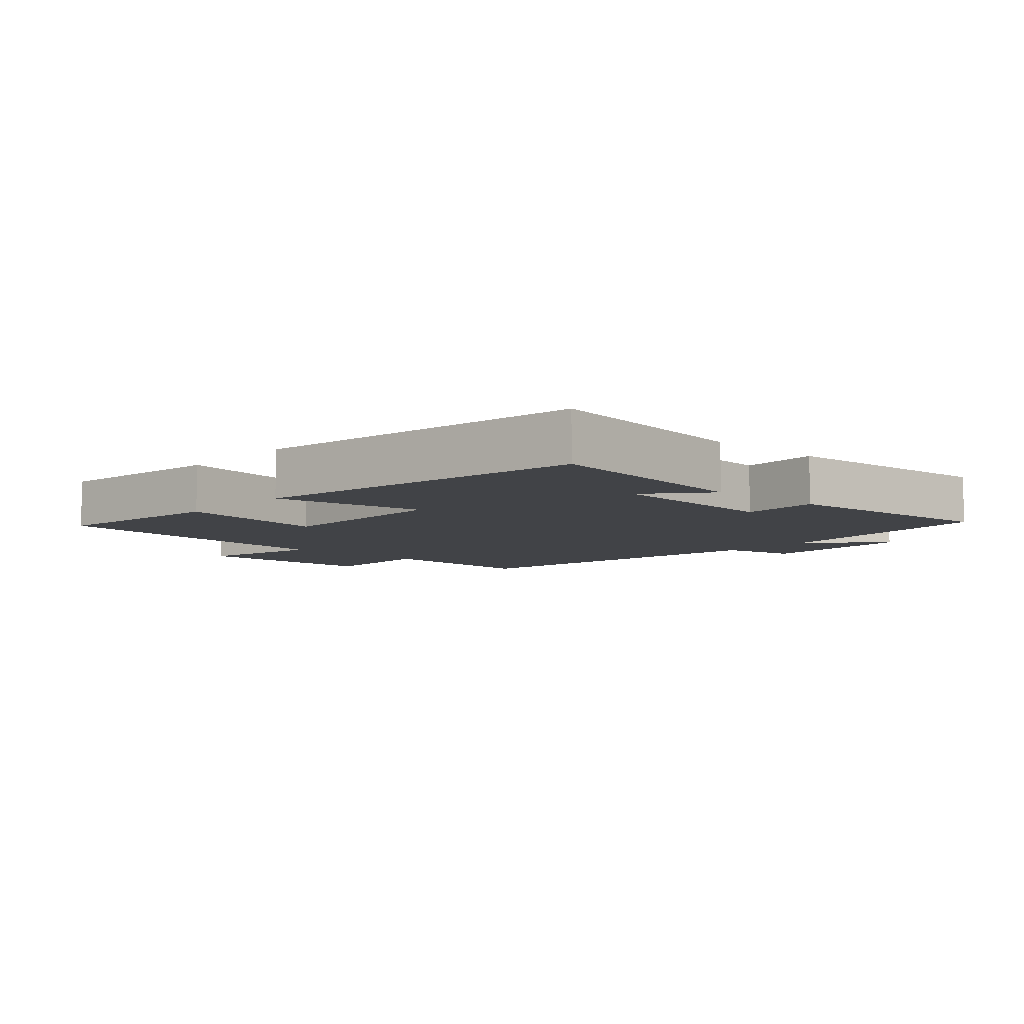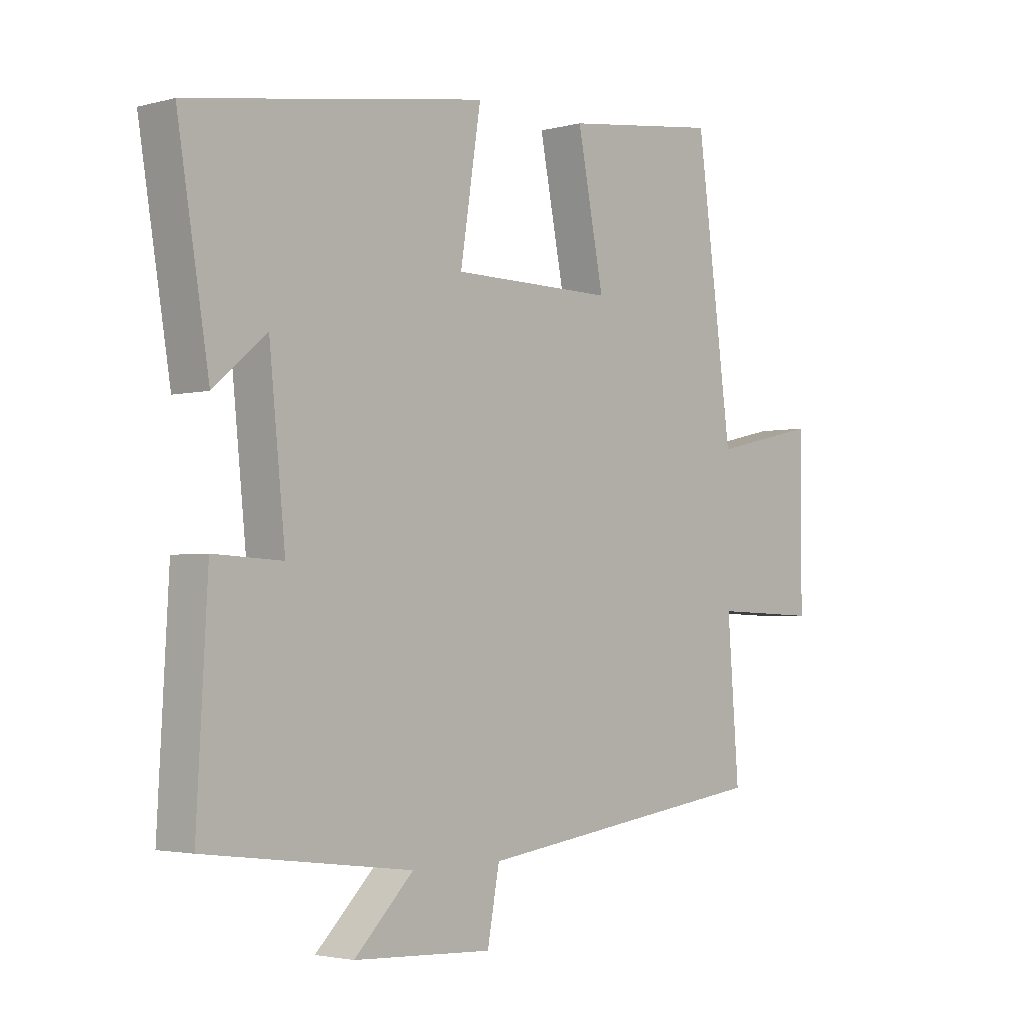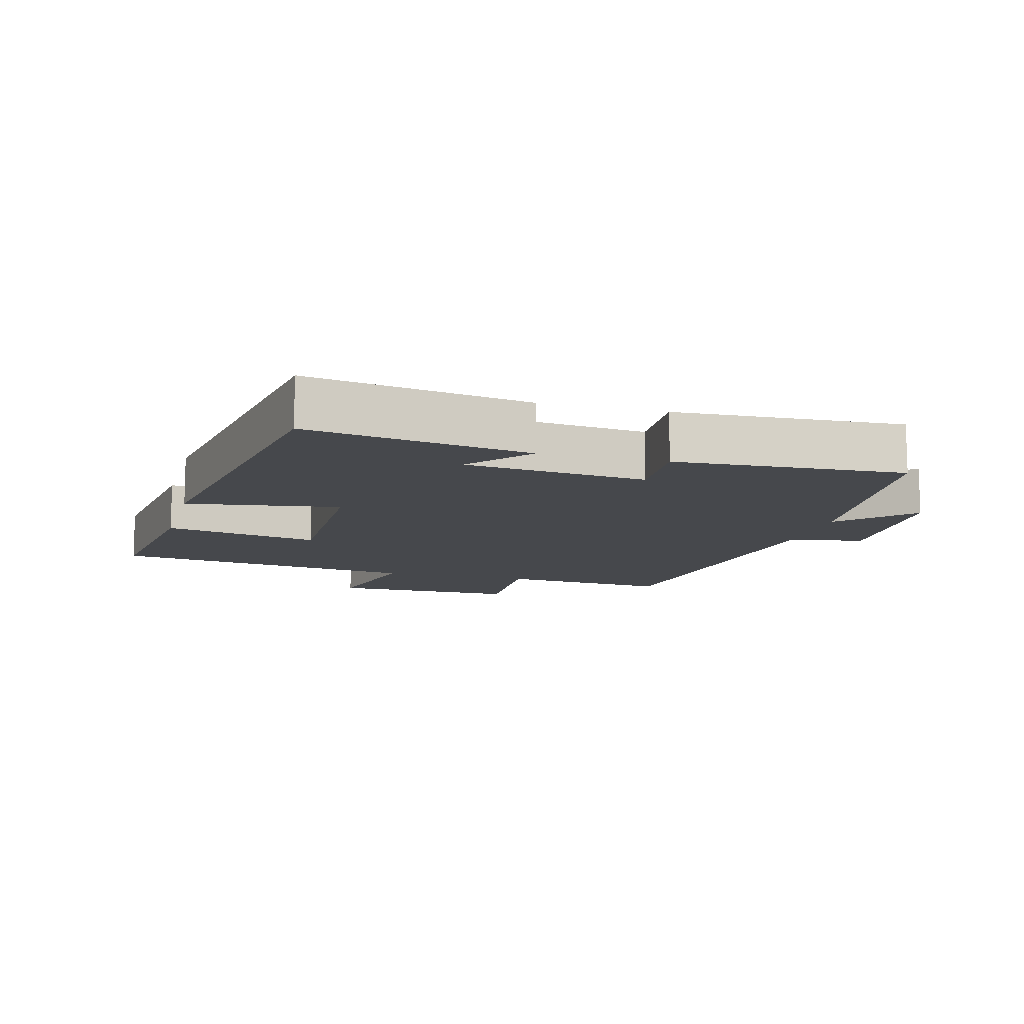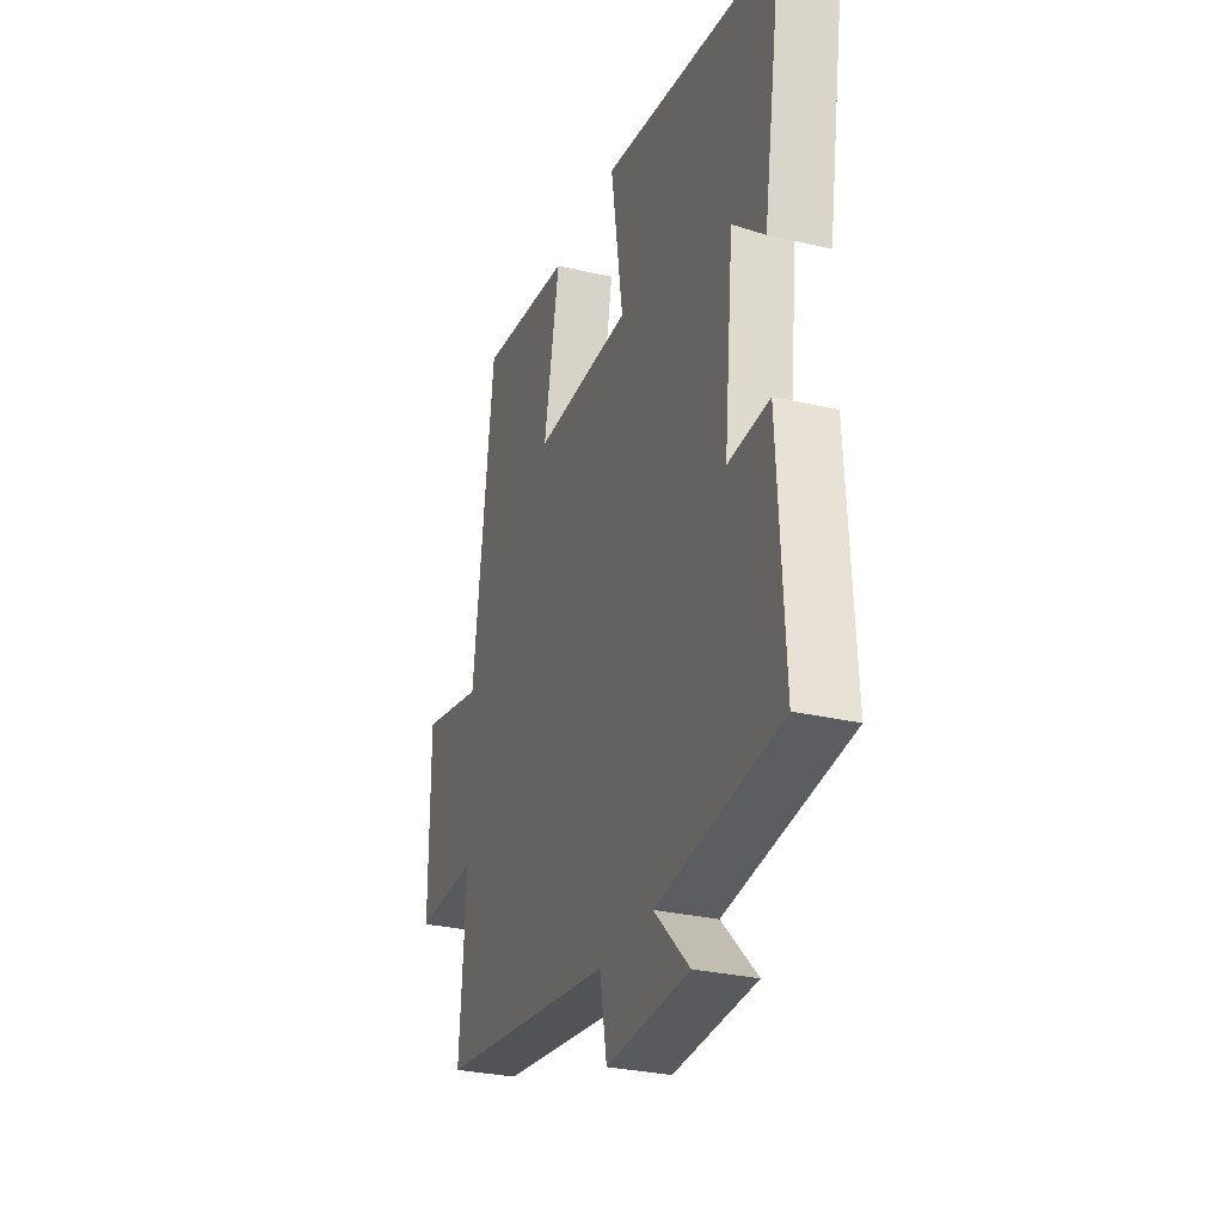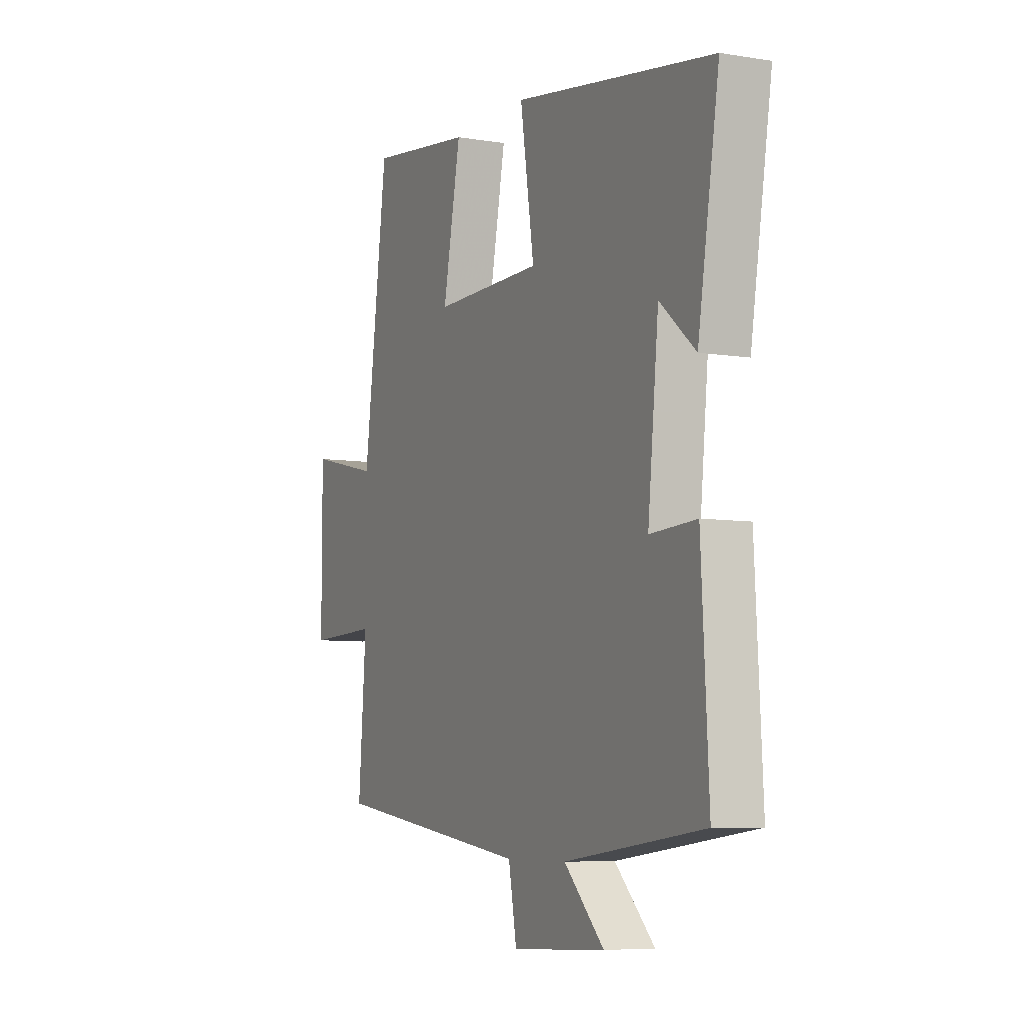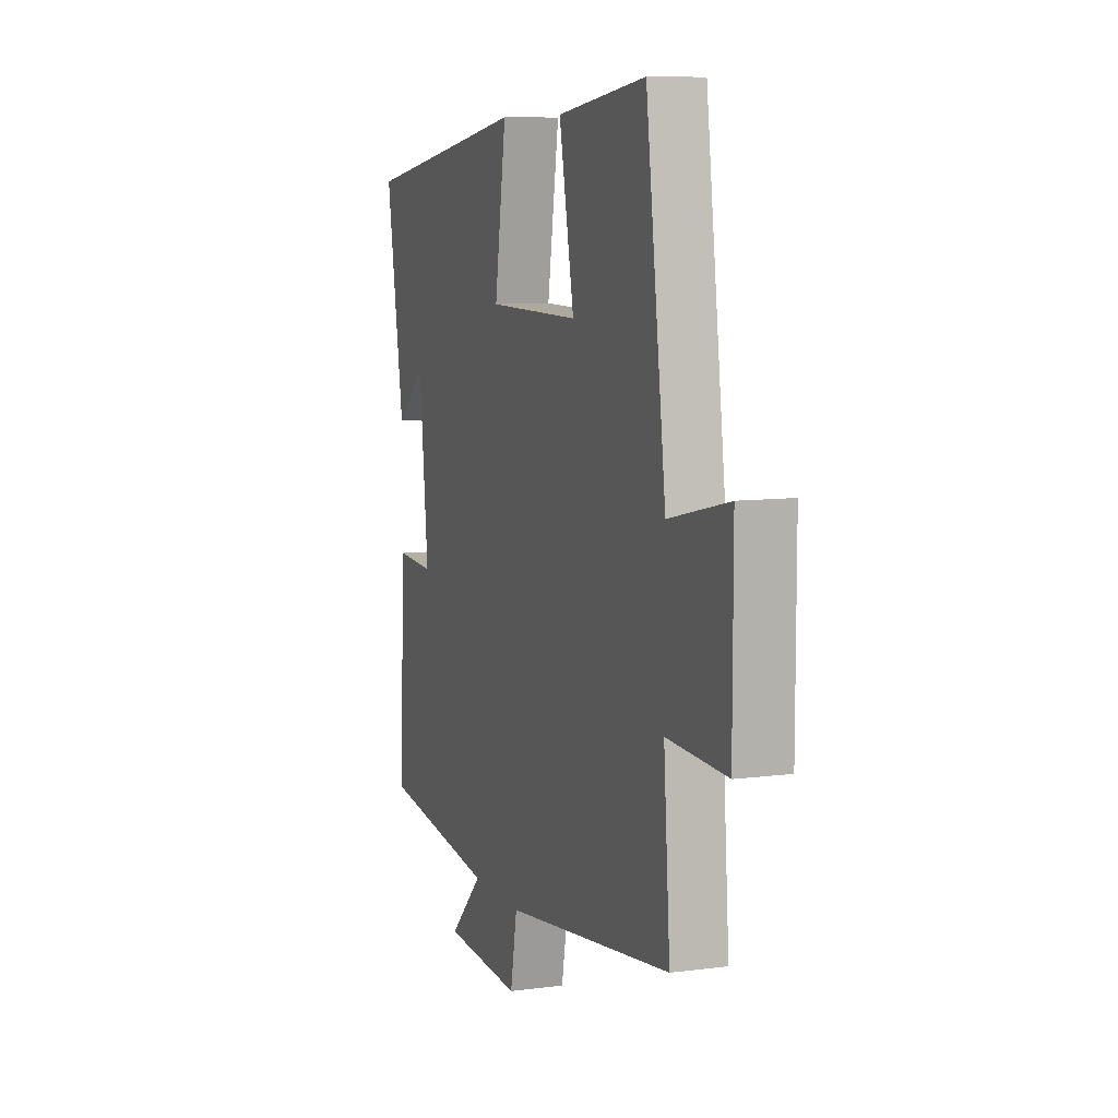
<metadata>
{"format":"obj","ext":"obj","renderer":"f3d","projection":"perspective","resolution":1024,"background":"white","views":[{"elev":-7.1,"azim":48.1,"up":"+Y"},{"elev":-2.8,"azim":132.1,"up":"+Z"},{"elev":-11.3,"azim":74.8,"up":"+Y"},{"elev":-29.2,"azim":70.8,"up":"+Z"},{"elev":-6.8,"azim":64.5,"up":"+Z"},{"elev":8.6,"azim":-109.7,"up":"+Z"}]}
</metadata>
<code>
v -0.52 0.07 -0.429
v -0.5 0.07 -0.17
v -0.684 0.07 -0.176
v -0.684 0.07 0.11
v -0.5 0.07 0.068
v -0.438 0.07 0.536
v -0.165 0.07 0.5
v -0.211 0.07 0.266
v 0.073 0.07 0.268
v 0.037 0.07 0.5
v 0.555 0.07 0.417
v 0.5 0.07 0.081
v 0.408 0.07 0.159
v 0.38 0.07 -0.115
v 0.5 0.07 -0.109
v 0.519 0.07 -0.455
v 0.16 0.07 -0.5
v 0.263 0.07 -0.602
v 0.021 0.07 -0.614
v 0 0.07 -0.5
v -0.52 0 -0.429
v -0.5 0 -0.17
v -0.684 0 -0.176
v -0.684 0 0.11
v -0.5 0 0.068
v -0.438 0 0.536
v -0.165 0 0.5
v -0.211 0 0.266
v 0.073 0 0.268
v 0.037 0 0.5
v 0.555 0 0.417
v 0.5 0 0.081
v 0.408 0 0.159
v 0.38 0 -0.115
v 0.5 0 -0.109
v 0.519 0 -0.455
v 0.16 0 -0.5
v 0.263 0 -0.602
v 0.021 0 -0.614
v 0 0 -0.5
f 17 18 19 20
f 20 1 2
f 17 20 2
f 16 17 2
f 15 16 2
f 14 15 2
f 13 14 2 3
f 10 11 12 13
f 9 10 13
f 8 9 13 3
f 5 6 7 8
f 5 8 3
f 3 4 5
f 40 39 38 37
f 22 21 40
f 22 40 37
f 22 37 36
f 22 36 35
f 22 35 34
f 23 22 34 33
f 33 32 31 30
f 33 30 29
f 23 33 29 28
f 28 27 26 25
f 23 28 25
f 25 24 23
f 1 21 22 2
f 2 22 23 3
f 3 23 24 4
f 4 24 25 5
f 5 25 26 6
f 6 26 27 7
f 7 27 28 8
f 8 28 29 9
f 9 29 30 10
f 10 30 31 11
f 11 31 32 12
f 12 32 33 13
f 13 33 34 14
f 14 34 35 15
f 15 35 36 16
f 16 36 37 17
f 17 37 38 18
f 18 38 39 19
f 19 39 40 20
f 20 40 21 1

</code>
